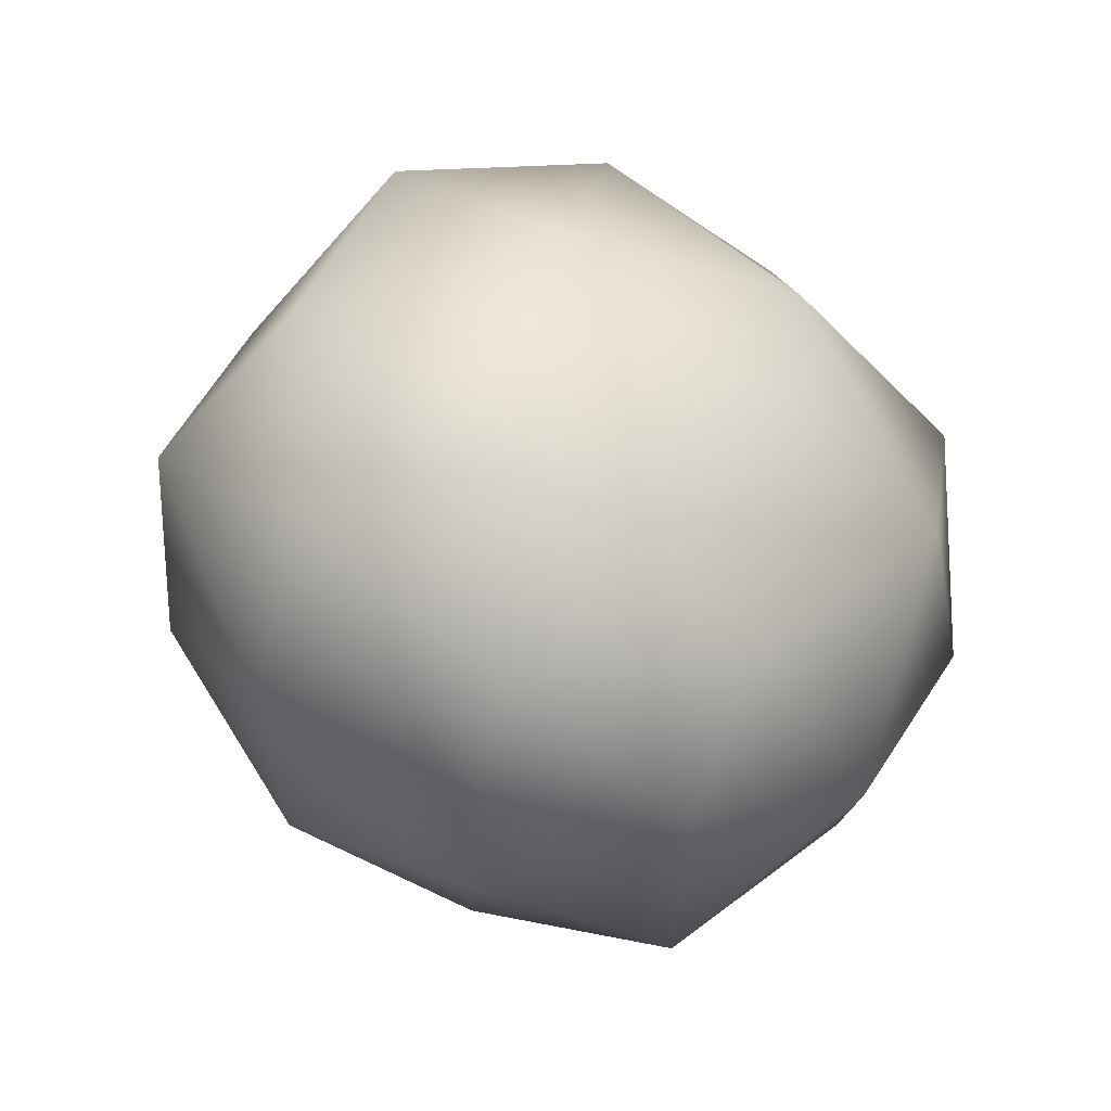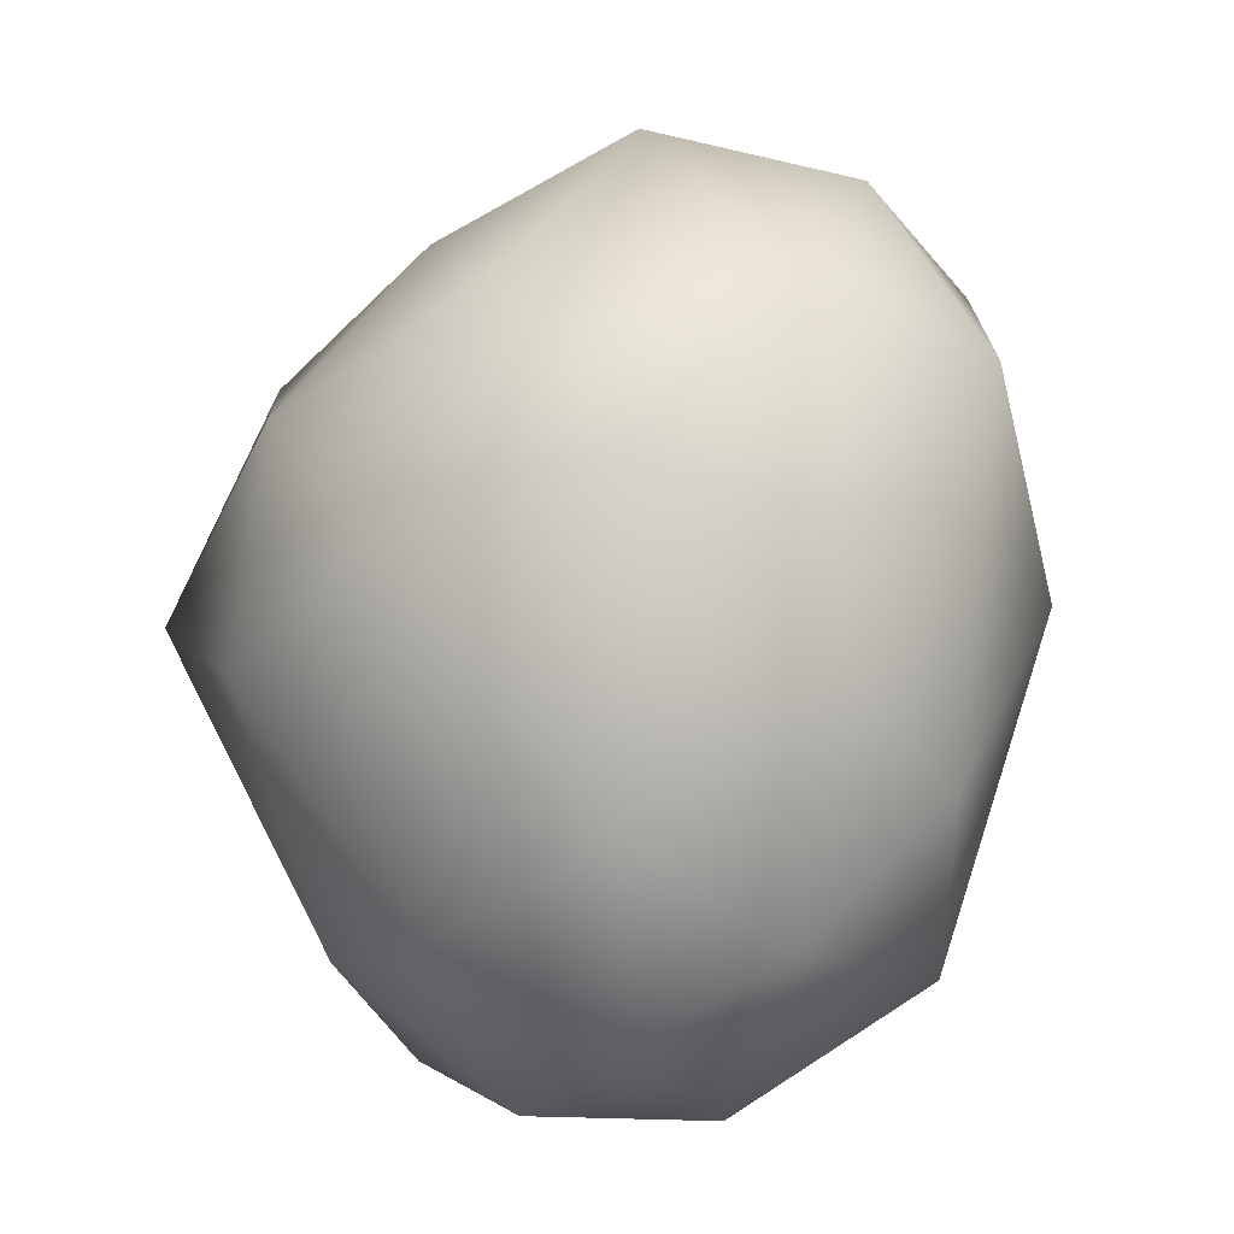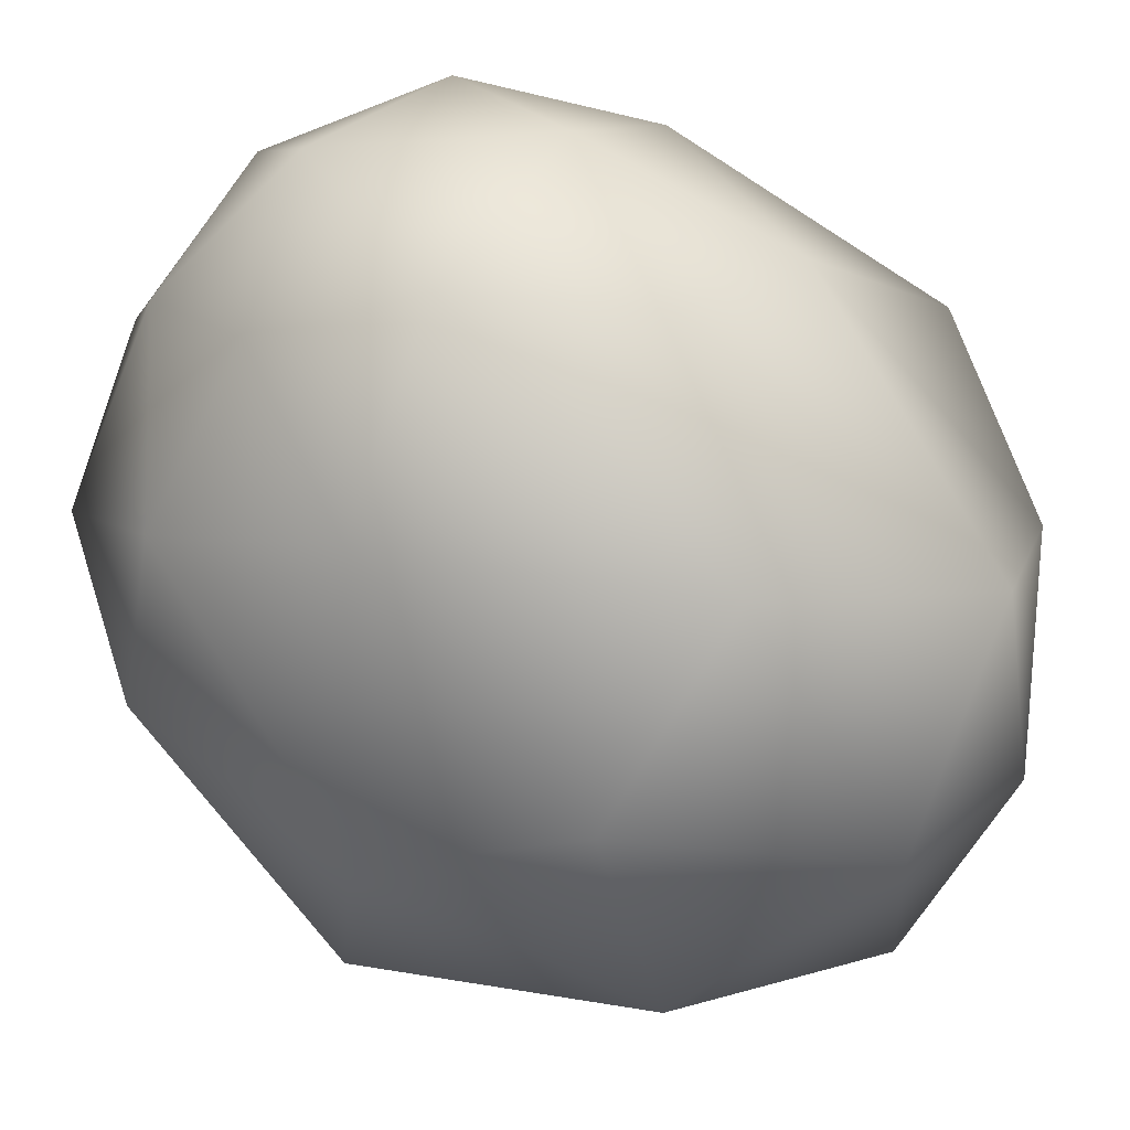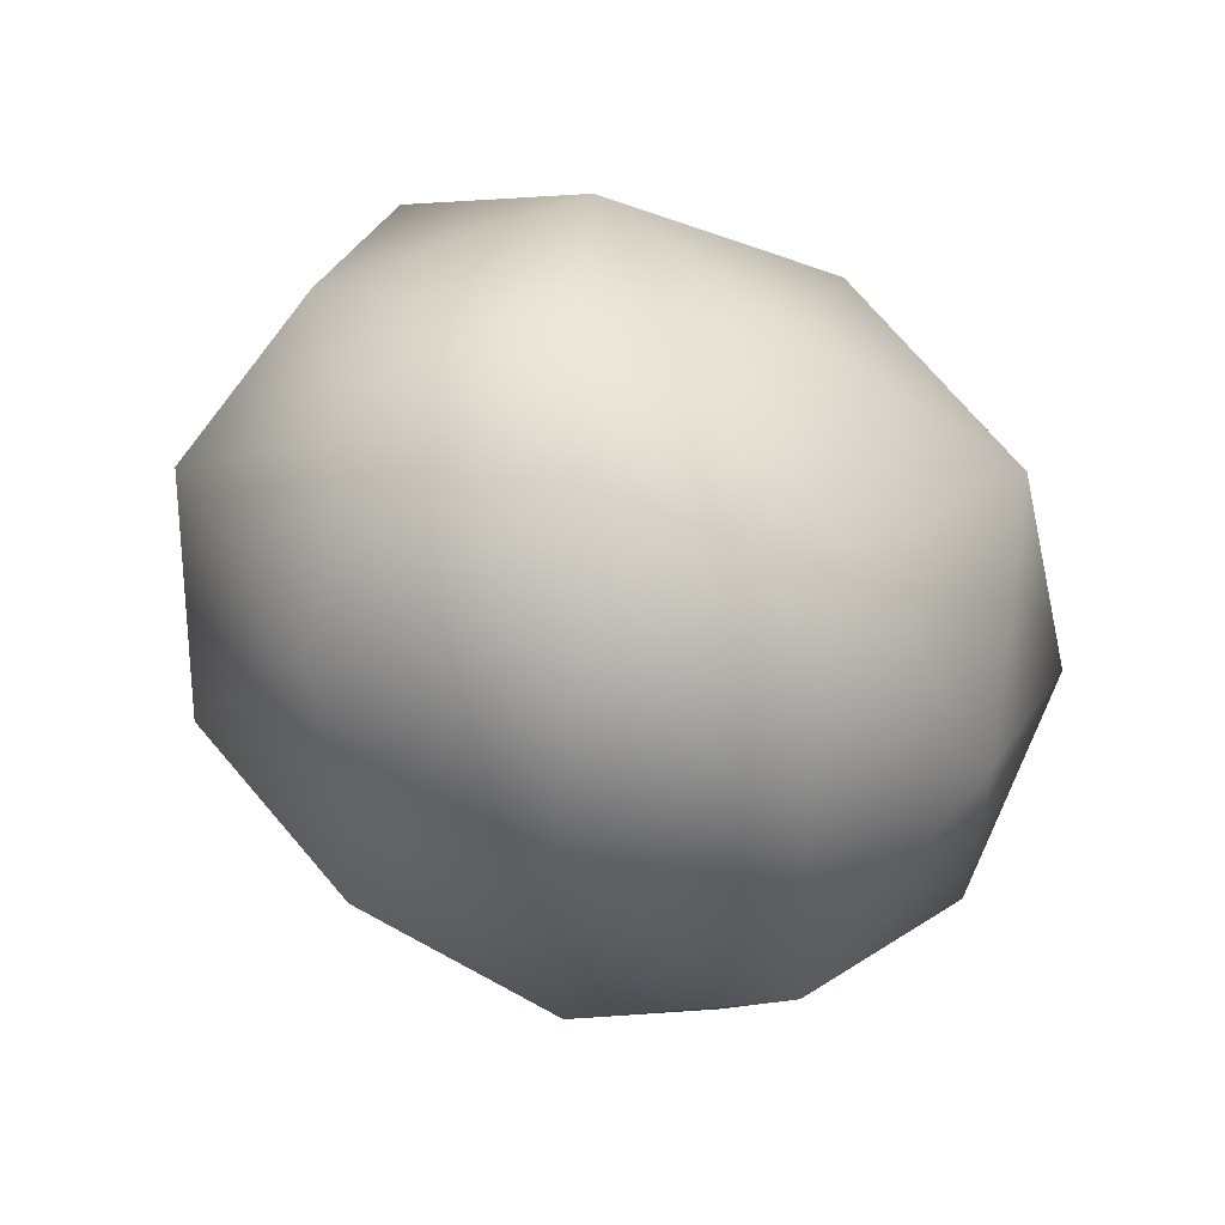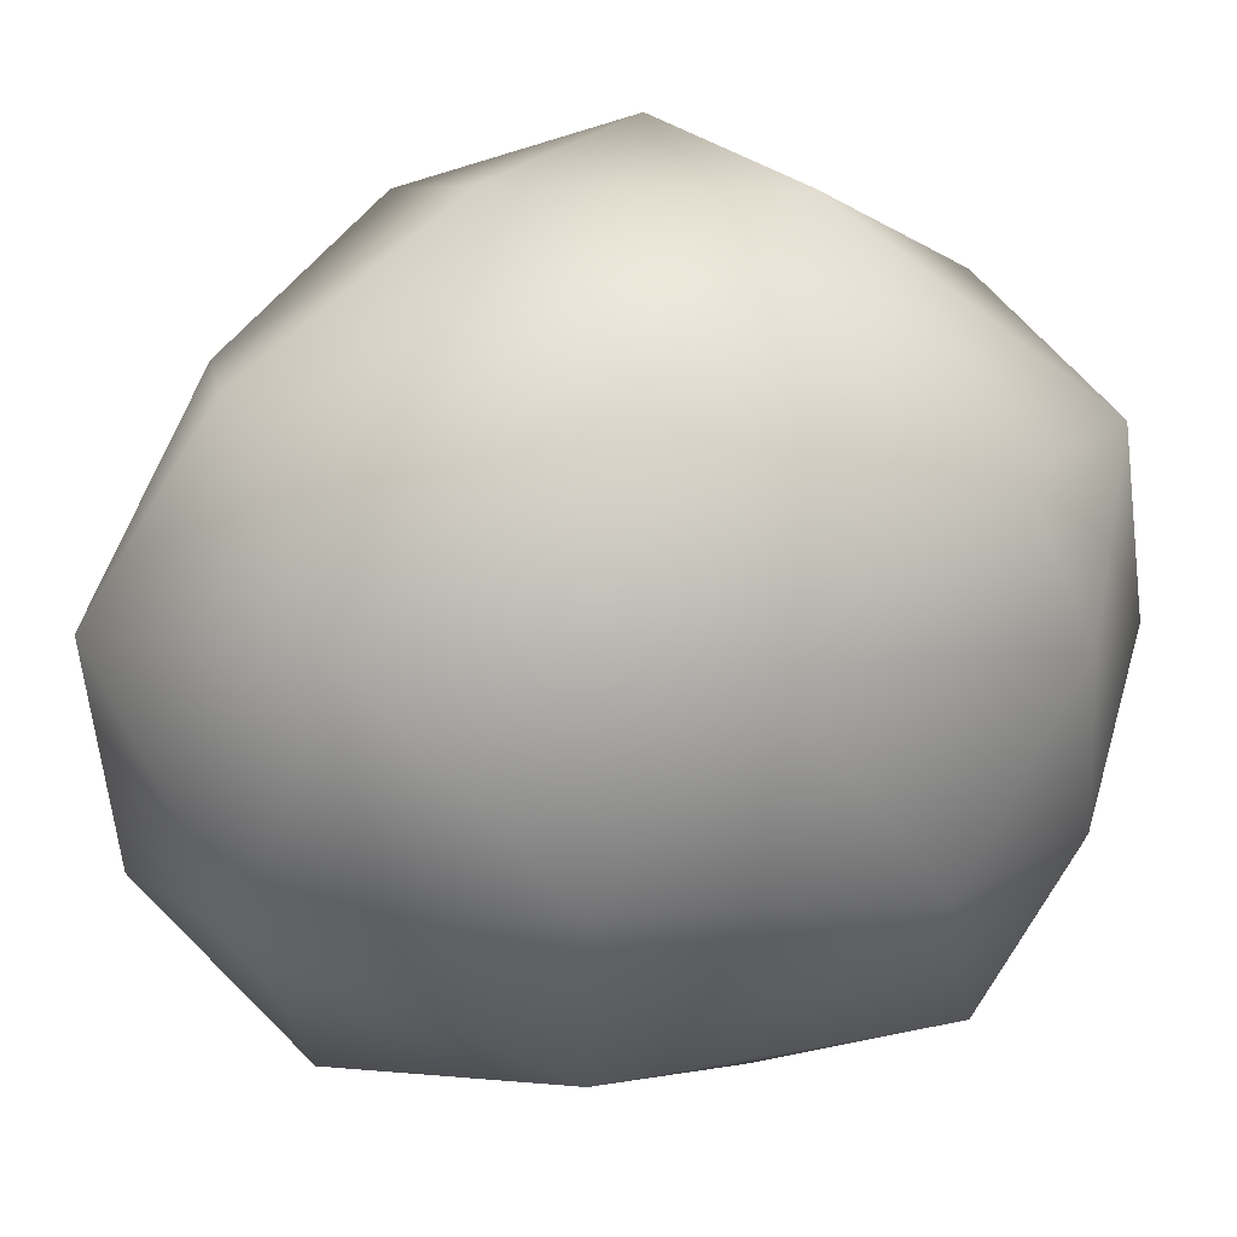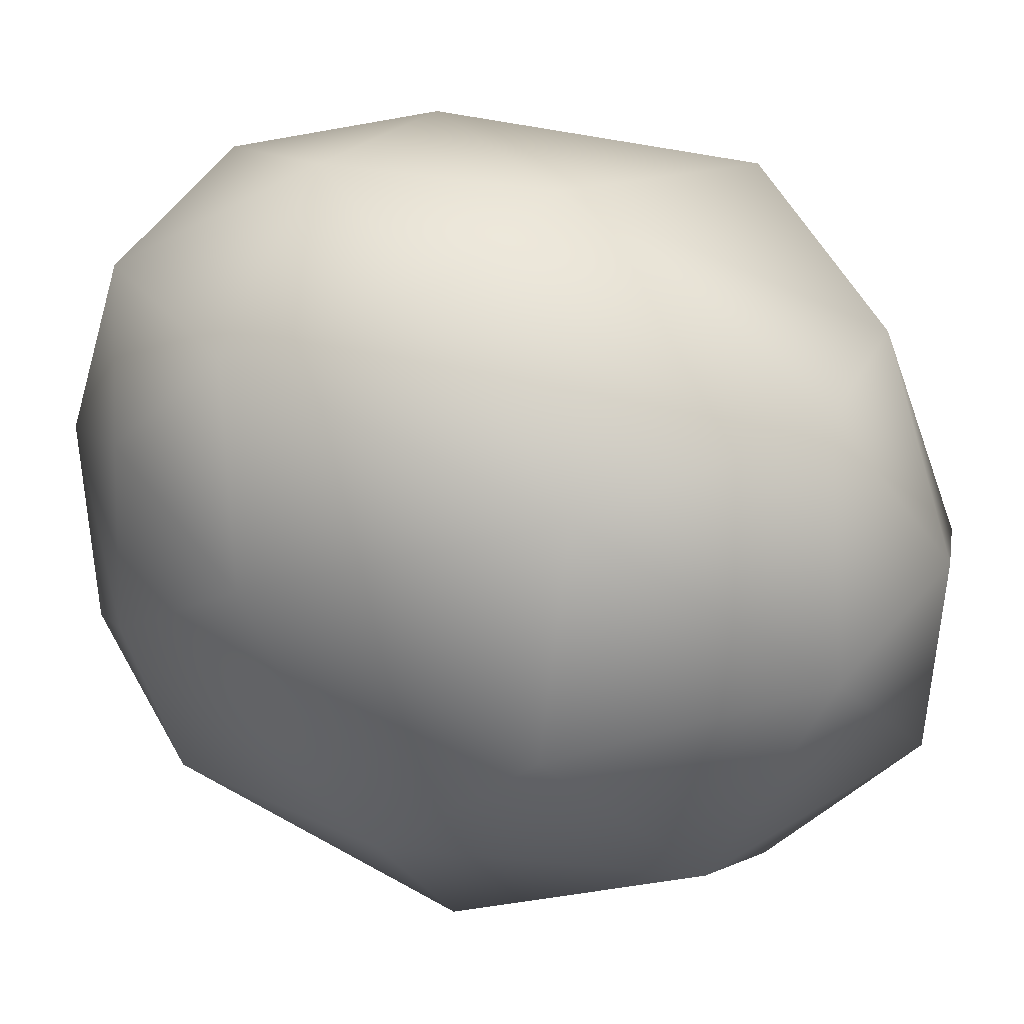
<metadata>
{"format":"obj","ext":"obj","renderer":"f3d","projection":"perspective","resolution":1024,"background":"white","views":[{"elev":77.8,"azim":41.9,"up":"+Z"},{"elev":9.0,"azim":-114.5,"up":"+Z"},{"elev":-55.1,"azim":-121.9,"up":"+Y"},{"elev":58.9,"azim":35.0,"up":"+Z"},{"elev":-56.6,"azim":89.5,"up":"+Y"},{"elev":-52.9,"azim":-96.9,"up":"+Y"}]}
</metadata>
<code>
v  -0.0296 0.4446 -0.0055
v  0.2629 0.4253 -0
v  0.027 0.32 -0.3315
v  0.4472 0.2236 -0
v  0.2781 0.2281 -0.3267
v  0.1013 0.1944 -0.4773
v  -0.2254 0.32 -0.2495
v  -0.1556 0.1805 -0.4641
v  -0.3535 0.1468 -0.3425
v  -0.2422 0.3699 0.149
v  -0.408 0.1805 -0.1168
v  -0.3914 0.1682 0.2574
v  0.0517 0.3699 0.2445
v  -0.161 0.2074 0.399
v  0.1086 0.1682 0.4198
v  0.3441 0.2629 0.25
v  0.4755 0 0.1545
v  0.4755 0 -0.1545
v  0.3618 -0.1809 0.3725
v  0.4253 -0.2629 0
v  0.2933 -0.1896 -0.3378
v  0.235 0.0024 -0.4594
v  -0.0174 0.0391 -0.501
v  0.0955 -0.1867 -0.419
v  -0.136 -0.1529 -0.4369
v  -0.2698 0.0024 -0.4594
v  -0.4257 0.0024 -0.2447
v  -0.3129 -0.2234 -0.3267
v  -0.4014 -0.1896 -0.1121
v  -0.4511 -0.0452 0.0159
v  -0.3234 -0.0554 0.399
v  -0.3441 -0.2629 0.3126
v  -0.1382 -0.2236 0.4879
v  -0.0296 -0.0127 0.5416
v  0.2939 0 0.4045
v  0.1314 -0.2201 0.5141
v  0 -0.4573 0.0471
v  -0.0871 -0.3262 -0.2863
v  0.2127 -0.3826 -0.1074
v  -0.2629 -0.3826 0.0471
v  -0.0812 -0.3826 0.3596
v  0.2127 -0.3826 0.2641
o GeoSphere001
g GeoSphere001
f 1 2 3
f 2 4 5
f 2 5 3
f 3 5 6
f 1 3 7
f 3 6 8
f 3 8 7
f 7 8 9
f 1 7 10
f 7 9 11
f 7 11 10
f 10 11 12
f 1 10 13
f 10 12 14
f 10 14 13
f 13 14 15
f 1 13 2
f 13 15 16
f 13 16 2
f 2 16 4
f 4 17 18
f 17 19 20
f 17 20 18
f 18 20 21
f 6 22 23
f 22 21 24
f 22 24 23
f 23 24 25
f 9 26 27
f 26 25 28
f 26 28 27
f 27 28 29
f 12 30 31
f 30 29 32
f 30 32 31
f 31 32 33
f 15 34 35
f 34 33 36
f 34 36 35
f 35 36 19
f 21 22 18
f 22 6 5
f 22 5 18
f 18 5 4
f 25 26 23
f 26 9 8
f 26 8 23
f 23 8 6
f 29 30 27
f 30 12 11
f 30 11 27
f 27 11 9
f 33 34 31
f 34 15 14
f 34 14 31
f 31 14 12
f 19 17 35
f 17 4 16
f 17 16 35
f 35 16 15
f 37 38 39
f 38 25 24
f 38 24 39
f 39 24 21
f 37 40 38
f 40 29 28
f 40 28 38
f 38 28 25
f 37 41 40
f 41 33 32
f 41 32 40
f 40 32 29
f 37 42 41
f 42 19 36
f 42 36 41
f 41 36 33
f 37 39 42
f 39 21 20
f 39 20 42
f 42 20 19

</code>
